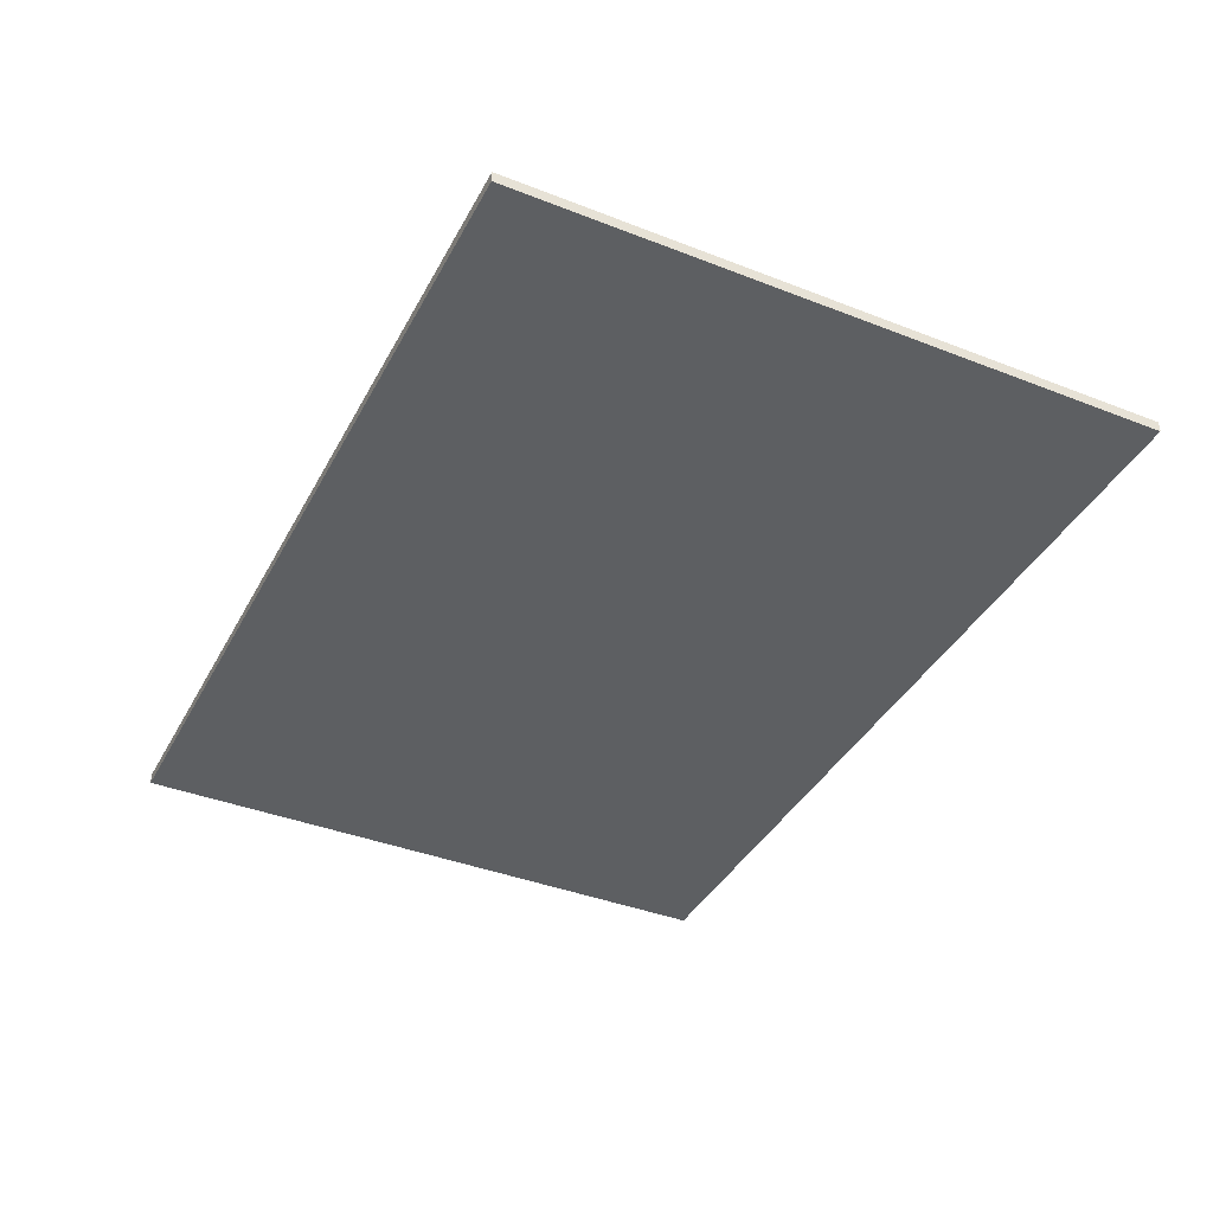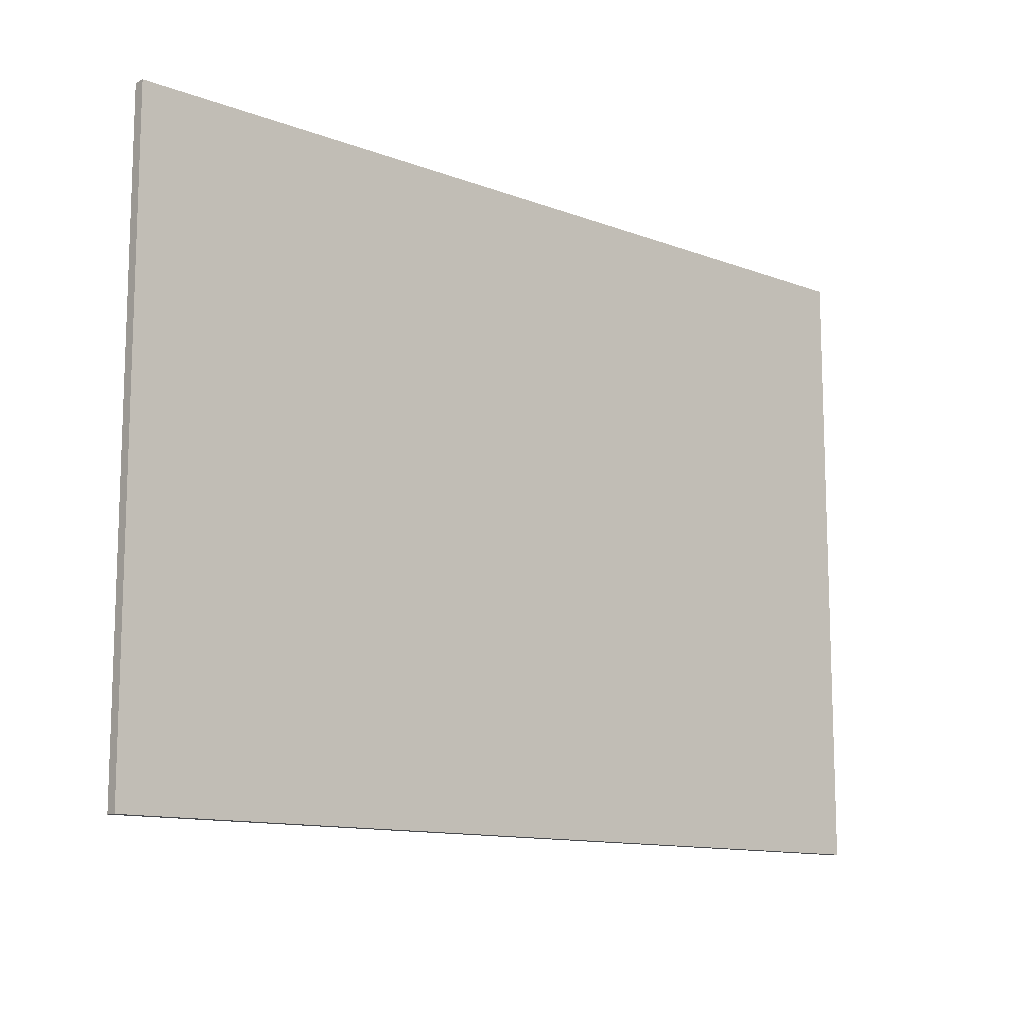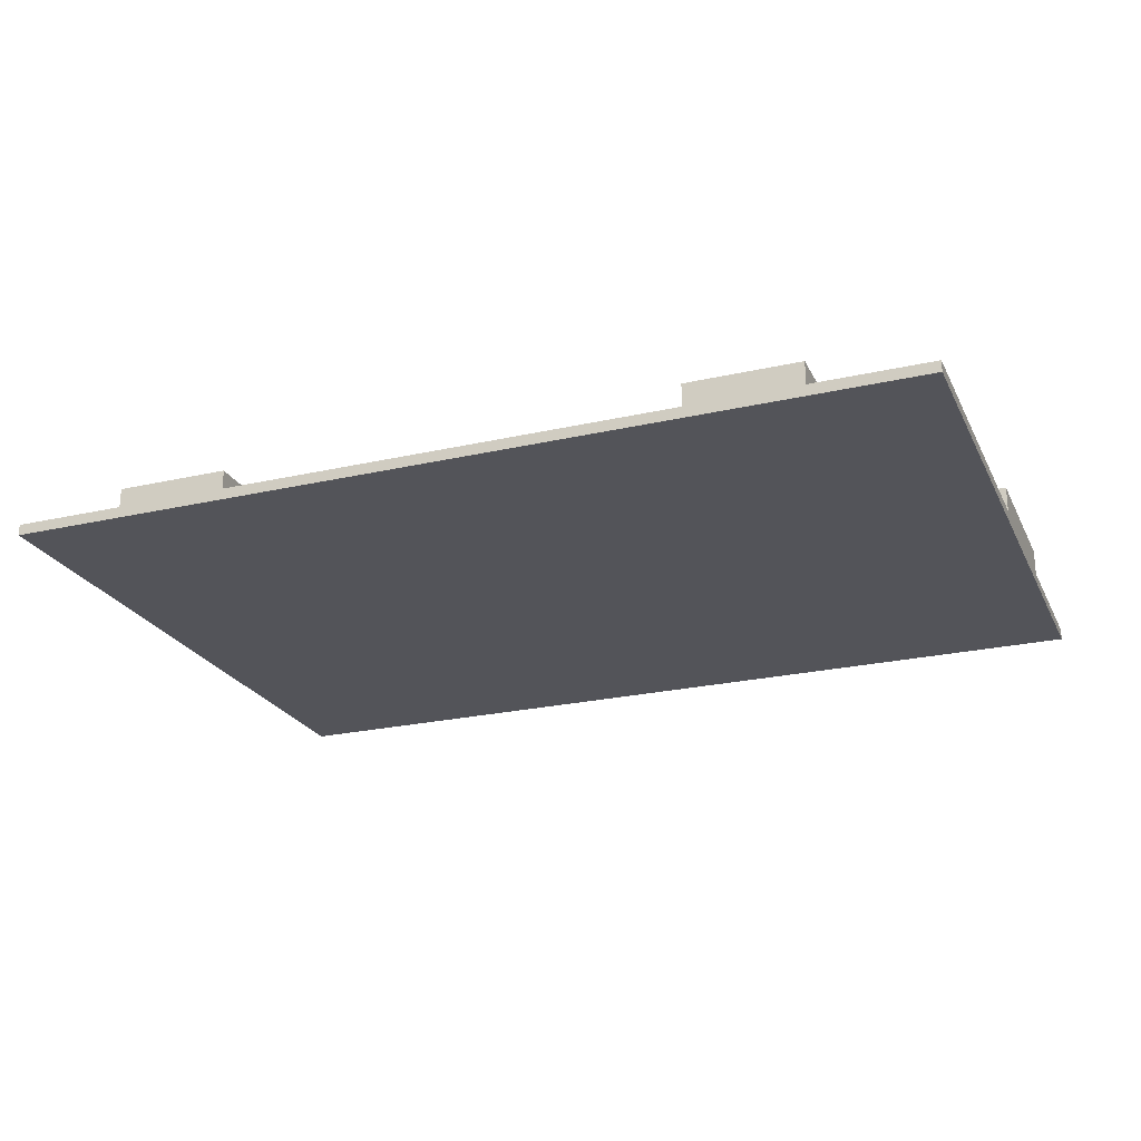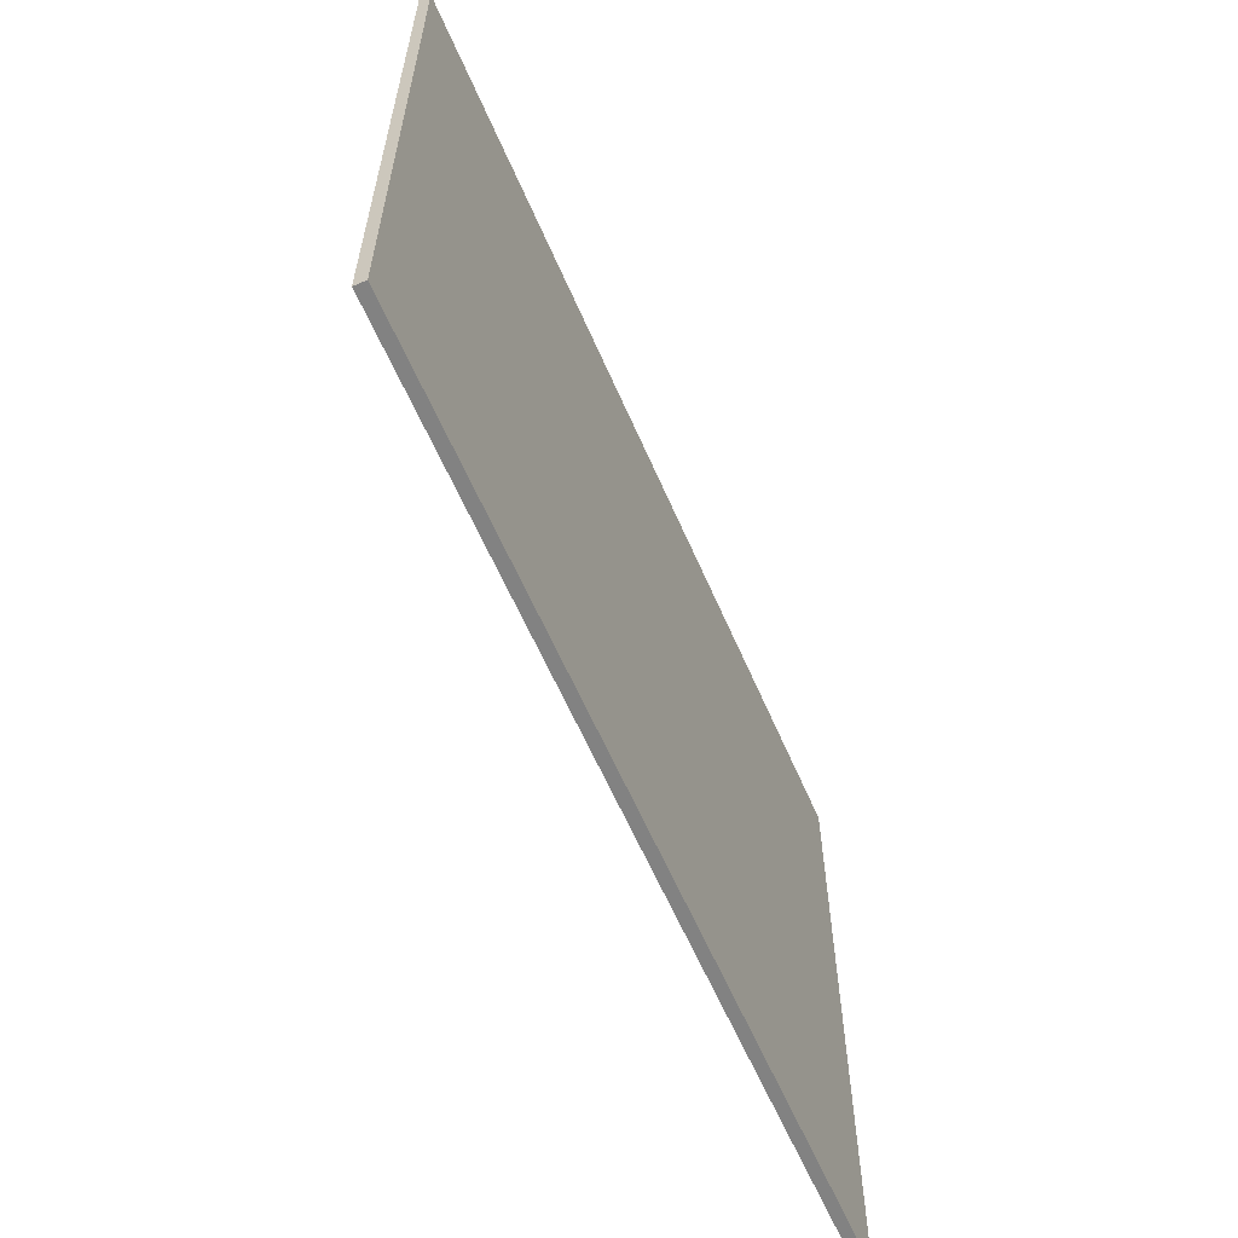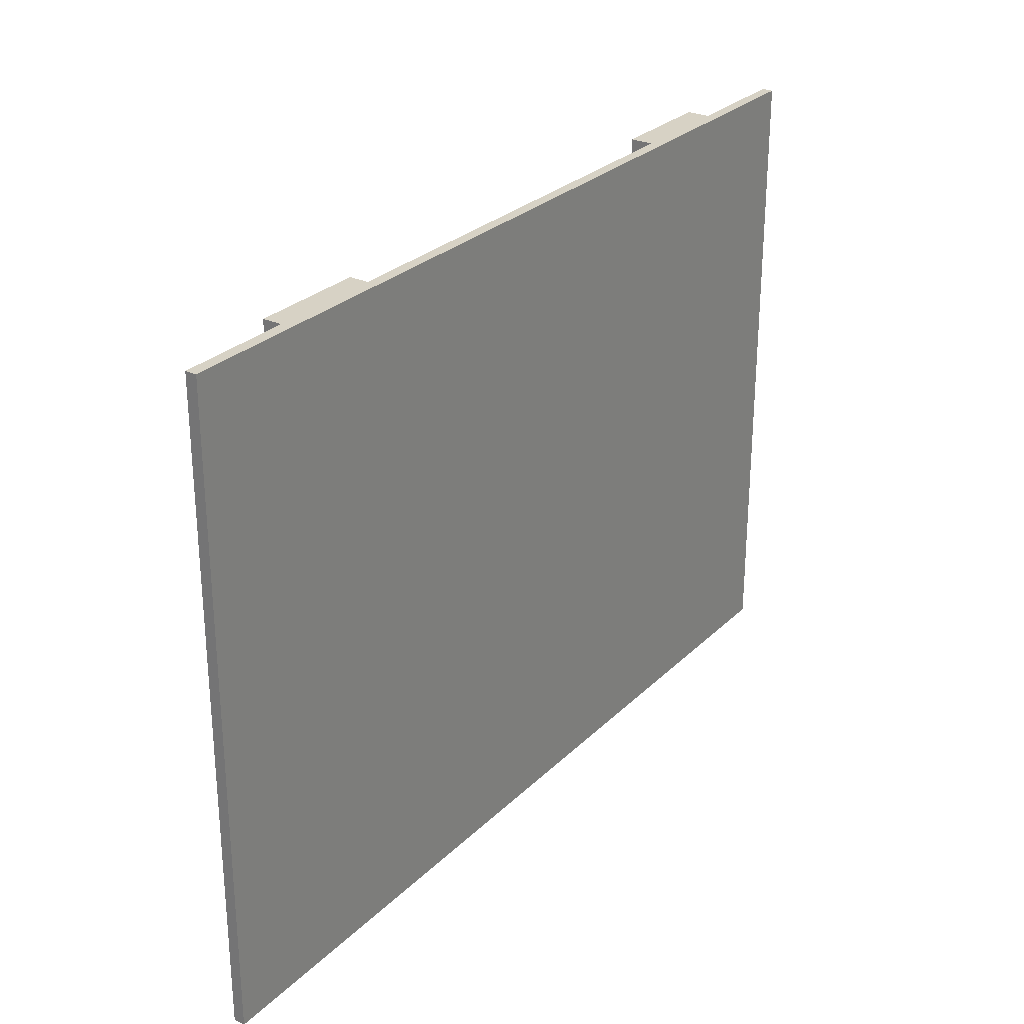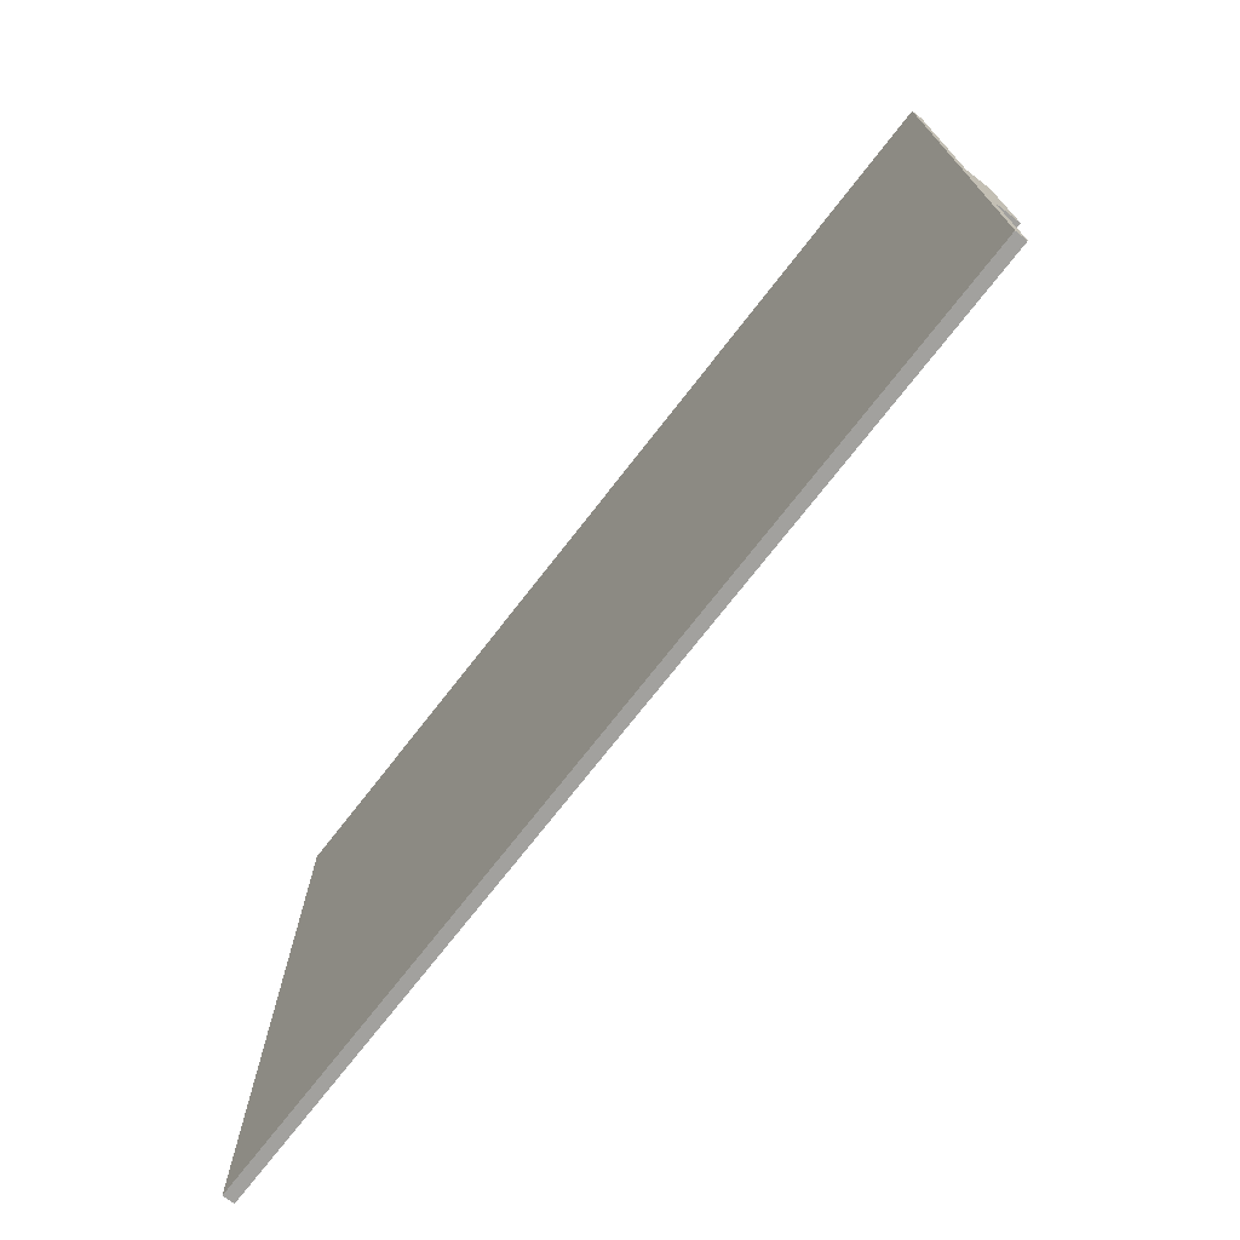
<metadata>
{"format":"obj","ext":"obj","renderer":"f3d","projection":"perspective","resolution":1024,"background":"white","views":[{"elev":-39.5,"azim":64.1,"up":"+Z"},{"elev":-12.1,"azim":138.3,"up":"+Y"},{"elev":-23.7,"azim":-159.0,"up":"+Z"},{"elev":-60.7,"azim":113.3,"up":"+Y"},{"elev":27.6,"azim":124.9,"up":"+Y"},{"elev":-72.1,"azim":-127.7,"up":"+Y"}]}
</metadata>
<code>
g default
v -1.854 0.04698 -3.003
v 1.854 0.04698 -3.003
v -1.854 0.05656 -3.003
v 1.854 0.05656 -3.003
v -1.854 0.05656 -3.049
v 1.854 0.05656 -3.049
v -1.854 0.04698 -3.049
v 1.854 0.04698 -3.049
v -1.854 2.661 -3.003
v 1.854 2.661 -3.003
v 1.854 2.661 -3.049
v -1.854 2.661 -3.049
v 0.008382 0.04698 -3.003
v 0.008382 0.05656 -3.003
v 0.008382 2.661 -3.003
v 0.008382 2.661 -3.049
v 0.008382 0.05656 -3.049
v 0.008382 0.04698 -3.049
v 0.9324 0.04698 -3.003
v 0.9324 0.05656 -3.003
v 0.9324 2.661 -3.003
v 0.9324 2.661 -3.049
v 0.9324 0.05656 -3.049
v 0.9324 0.04698 -3.049
v -0.9252 0.04698 -3.003
v -0.9252 0.05656 -3.003
v -0.9252 2.661 -3.003
v -0.9252 2.661 -3.049
v -0.9252 0.05656 -3.049
v -0.9252 0.04698 -3.049
v -1.854 1.377 -3.003
v -1.854 1.377 -3.049
v -0.9252 1.377 -3.049
v 0.008382 1.377 -3.049
v 0.9324 1.377 -3.049
v 1.854 1.377 -3.049
v 1.854 1.377 -3.003
v 0.9324 1.377 -3.003
v 0.008382 1.377 -3.003
v -0.9252 1.377 -3.003
v 0.4776 0.04698 -3.003
v 0.4776 0.05656 -3.003
v 0.4776 1.377 -3.003
v 0.4776 2.661 -3.003
v 0.4776 2.661 -3.049
v 0.4776 1.377 -3.049
v 0.4776 0.05656 -3.049
v 0.4776 0.04698 -3.049
v 1.391 0.04698 -3.003
v 1.391 0.05656 -3.003
v 1.391 1.377 -3.003
v 1.391 2.661 -3.003
v 1.391 2.661 -3.049
v 1.391 1.377 -3.049
v 1.391 0.05656 -3.049
v 1.391 0.04698 -3.049
v -0.4434 0.04698 -3.003
v -0.4434 0.05656 -3.003
v -0.4434 1.377 -3.003
v -0.4434 2.661 -3.003
v -0.4434 2.661 -3.049
v -0.4434 1.377 -3.049
v -0.4434 0.05656 -3.049
v -0.4434 0.04698 -3.049
v -1.379 0.04698 -3.003
v -1.379 0.05656 -3.003
v -1.379 1.377 -3.003
v -1.379 2.661 -3.003
v -1.379 2.661 -3.049
v -1.379 1.377 -3.049
v -1.379 0.05656 -3.049
v -1.379 0.04698 -3.049
v -1.854 0.7177 -3.003
v -1.854 0.7177 -3.049
v -1.379 0.7177 -3.049
v -0.9252 0.7177 -3.049
v -0.4434 0.7177 -3.049
v 0.008382 0.7177 -3.049
v 0.4776 0.7177 -3.049
v 0.9324 0.7177 -3.049
v 1.391 0.7177 -3.049
v 1.854 0.7177 -3.049
v 1.854 0.7177 -3.003
v 1.391 0.7177 -3.003
v 0.9324 0.7177 -3.003
v 0.4776 0.7177 -3.003
v 0.008382 0.7177 -3.003
v -0.4434 0.7177 -3.003
v -0.9252 0.7177 -3.003
v -1.379 0.7177 -3.003
v 0.008382 2.027 -3.049
v -0.4434 2.027 -3.049
v -0.9252 2.027 -3.049
v -1.379 2.027 -3.049
v -1.854 2.027 -3.049
v -1.854 2.027 -3.003
v -1.379 2.027 -3.003
v -0.9252 2.027 -3.003
v -0.4434 2.027 -3.003
v 0.008382 2.027 -3.003
v 0.4776 2.027 -3.003
v 0.9324 2.027 -3.003
v 1.391 2.027 -3.003
v 1.854 2.027 -3.003
v 1.854 2.027 -3.049
v 1.391 2.027 -3.049
v 0.9324 2.027 -3.049
v 0.4776 2.027 -3.049
v -0.4434 2.027 -2.882
v 0.008382 2.027 -2.882
v -0.4434 1.377 -2.882
v 0.008382 1.377 -2.882
v -1.379 0.7177 -2.901
v -1.854 0.7177 -2.901
v -1.379 1.377 -2.901
v -1.854 1.377 -2.901
v -1.379 2.027 -2.911
v -1.379 2.661 -2.911
v -0.9252 2.027 -2.911
v -0.9252 2.661 -2.911
v 0.9324 1.377 -2.867
v 0.4776 1.377 -2.867
v 0.4776 0.7177 -2.867
v 0.9324 0.7177 -2.867
v 0.9324 2.027 -2.926
v 0.9324 2.661 -2.926
v 1.391 2.027 -2.926
v 1.391 2.661 -2.926
g polySurface69 polySurface17
f 1 65 3
f 3 65 66
f 9 68 12
f 12 68 69
f 5 71 7
f 7 71 72
f 7 72 1
f 1 72 65
f 2 8 4
f 4 8 6
f 7 1 5
f 5 1 3
f 3 66 73
f 73 66 90
f 4 6 83
f 83 6 82
f 74 75 5
f 5 75 71
f 5 3 74
f 74 3 73
f 14 13 42
f 42 13 41
f 42 86 14
f 14 86 87
f 16 15 45
f 45 15 44
f 78 79 17
f 17 79 47
f 18 17 48
f 48 17 47
f 13 18 41
f 41 18 48
f 20 19 50
f 50 19 49
f 50 84 20
f 20 84 85
f 22 21 53
f 53 21 52
f 80 81 23
f 23 81 55
f 24 23 56
f 56 23 55
f 19 24 49
f 49 24 56
f 26 25 58
f 58 25 57
f 58 88 26
f 26 88 89
f 28 27 61
f 61 27 60
f 76 77 29
f 29 77 63
f 30 29 64
f 64 29 63
f 25 30 57
f 57 30 64
f 95 96 12
f 12 96 9
f 69 94 12
f 12 94 95
f 61 92 28
f 28 92 93
f 45 108 16
f 16 108 91
f 53 106 22
f 22 106 107
f 104 105 10
f 10 105 11
f 126 125 128
f 128 125 127
f 15 100 44
f 44 100 101
f 27 98 60
f 60 98 99
f 96 97 9
f 9 97 68
f 42 41 20
f 20 41 19
f 85 86 20
f 20 86 42
f 44 101 21
f 21 101 102
f 45 44 22
f 22 44 21
f 22 107 45
f 45 107 108
f 47 79 23
f 23 79 80
f 48 47 24
f 24 47 23
f 41 48 19
f 19 48 24
f 50 49 4
f 4 49 2
f 83 84 4
f 4 84 50
f 52 103 10
f 10 103 104
f 53 52 11
f 11 52 10
f 105 106 11
f 11 106 53
f 6 55 82
f 82 55 81
f 56 55 8
f 8 55 6
f 49 56 2
f 2 56 8
f 58 57 14
f 14 57 13
f 87 88 14
f 14 88 58
f 60 99 15
f 15 99 100
f 61 60 16
f 16 60 15
f 16 91 61
f 61 91 92
f 63 77 17
f 17 77 78
f 64 63 18
f 18 63 17
f 57 64 13
f 13 64 18
f 66 65 26
f 26 65 25
f 89 90 26
f 26 90 66
f 118 117 120
f 120 117 119
f 69 68 28
f 28 68 27
f 28 93 69
f 69 93 94
f 71 75 29
f 29 75 76
f 72 71 30
f 30 71 29
f 65 72 25
f 25 72 30
f 74 73 32
f 32 73 31
f 32 70 74
f 74 70 75
f 76 75 33
f 33 75 70
f 33 62 76
f 76 62 77
f 78 77 34
f 34 77 62
f 34 46 78
f 78 46 79
f 80 79 35
f 35 79 46
f 54 81 35
f 35 81 80
f 82 81 36
f 36 81 54
f 83 82 37
f 37 82 36
f 37 51 83
f 83 51 84
f 85 84 38
f 38 84 51
f 121 122 124
f 124 122 123
f 87 86 39
f 39 86 43
f 39 59 87
f 87 59 88
f 89 88 40
f 40 88 59
f 67 90 40
f 40 90 89
f 114 113 116
f 116 113 115
f 92 91 62
f 62 91 34
f 93 92 33
f 33 92 62
f 94 93 70
f 70 93 33
f 95 94 32
f 32 94 70
f 32 31 95
f 95 31 96
f 31 67 96
f 96 67 97
f 98 97 40
f 40 97 67
f 99 98 59
f 59 98 40
f 110 109 112
f 112 109 111
f 101 100 43
f 43 100 39
f 102 101 38
f 38 101 43
f 103 102 51
f 51 102 38
f 104 103 37
f 37 103 51
f 37 36 104
f 104 36 105
f 36 54 105
f 105 54 106
f 107 106 35
f 35 106 54
f 108 107 46
f 46 107 35
f 91 108 34
f 34 108 46
f 100 99 110
f 110 99 109
f 99 59 109
f 109 59 111
f 59 39 111
f 111 39 112
f 39 100 112
f 112 100 110
f 73 90 114
f 114 90 113
f 90 67 113
f 113 67 115
f 67 31 115
f 115 31 116
f 31 73 116
f 116 73 114
f 68 97 118
f 118 97 117
f 97 98 117
f 117 98 119
f 98 27 119
f 119 27 120
f 27 68 120
f 120 68 118
f 38 43 121
f 121 43 122
f 43 86 122
f 122 86 123
f 86 85 123
f 123 85 124
f 85 38 124
f 124 38 121
f 21 102 126
f 126 102 125
f 102 103 125
f 125 103 127
f 103 52 127
f 127 52 128
f 52 21 128
f 128 21 126

</code>
